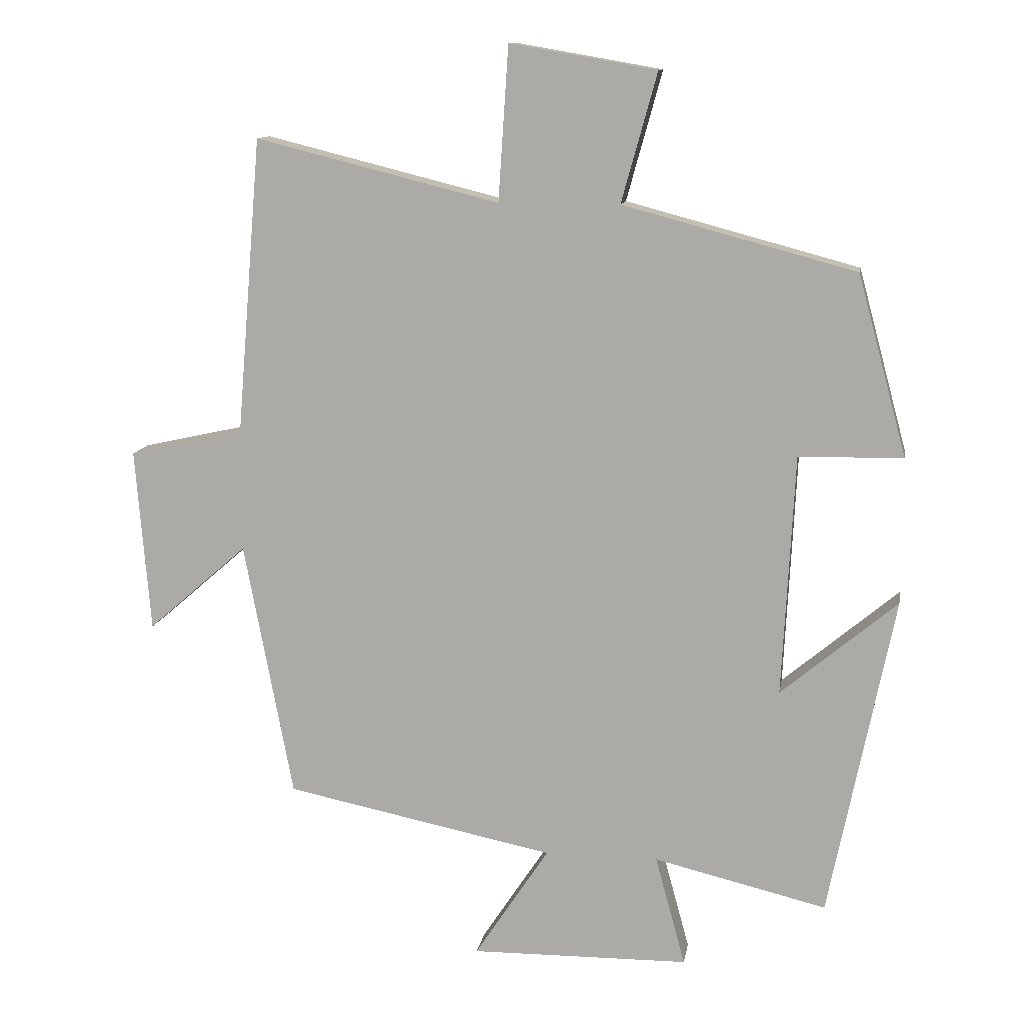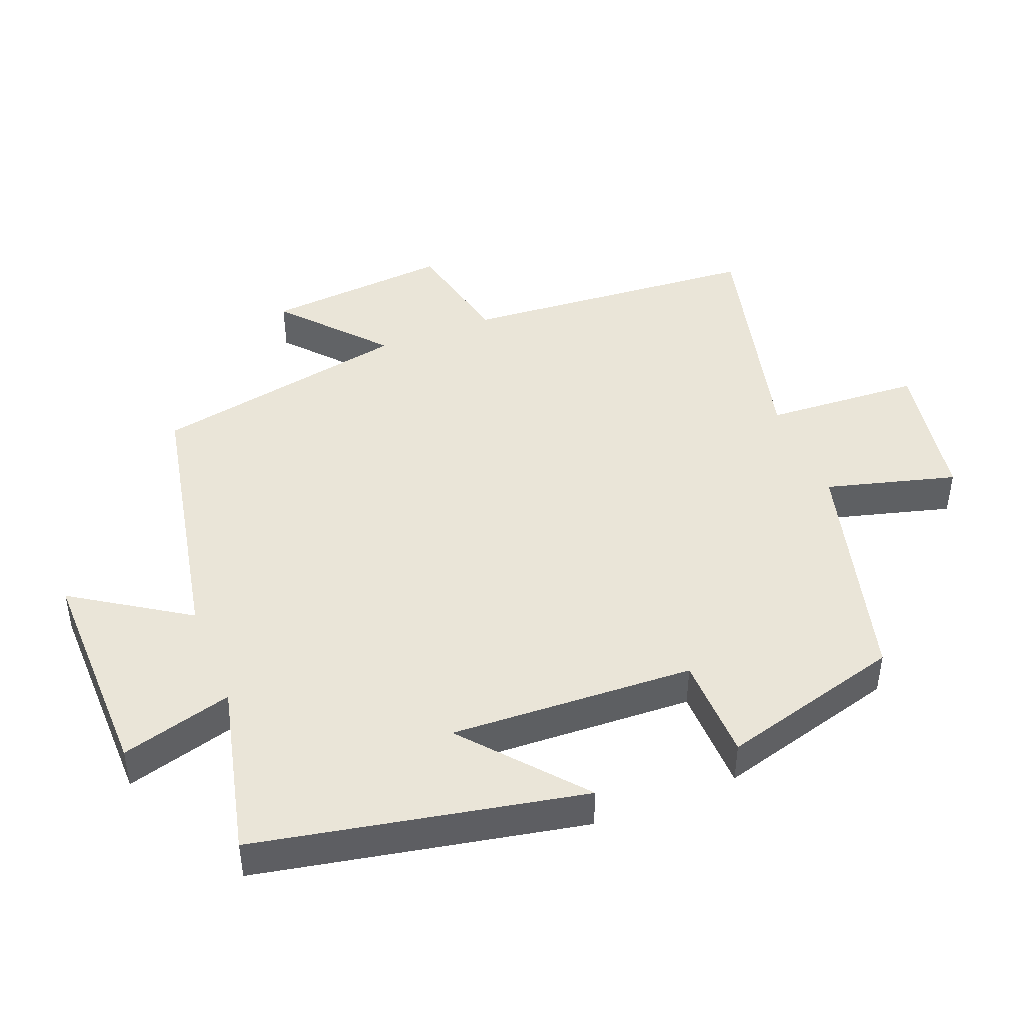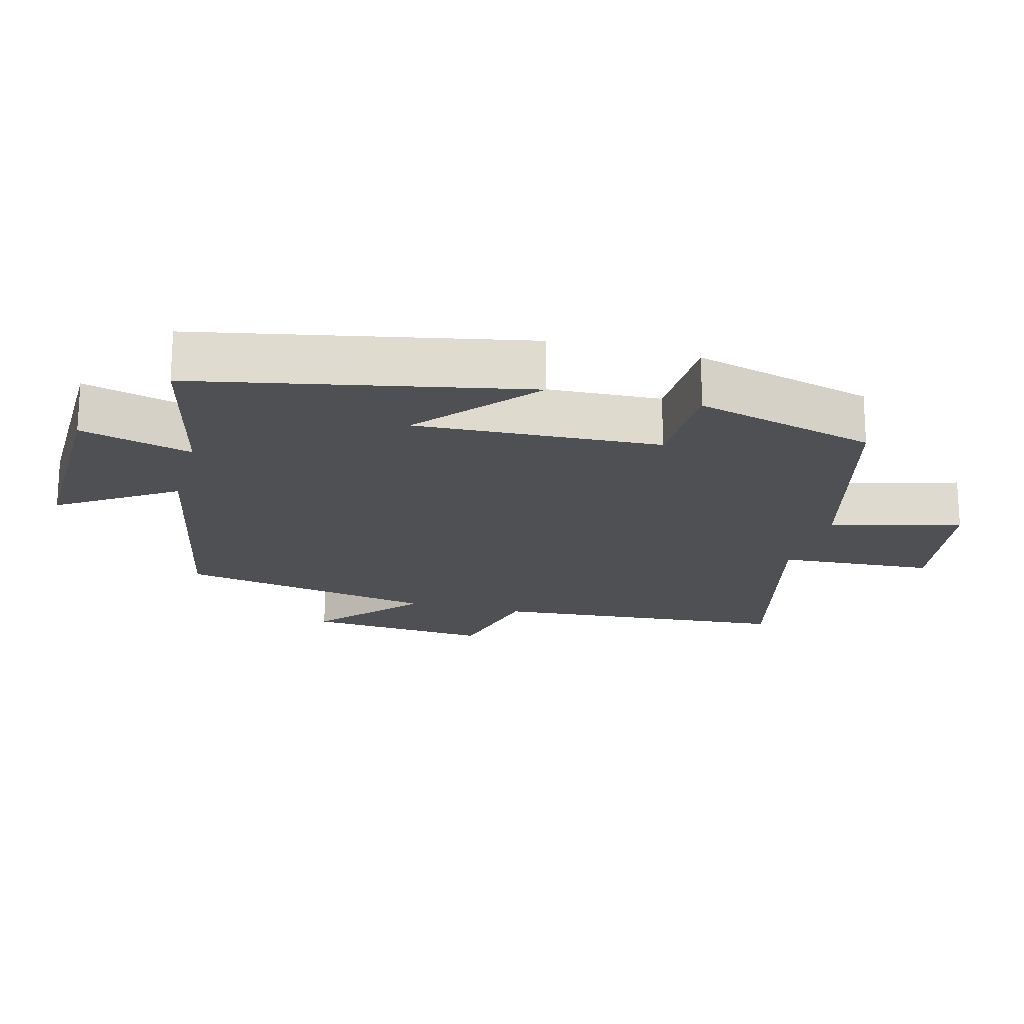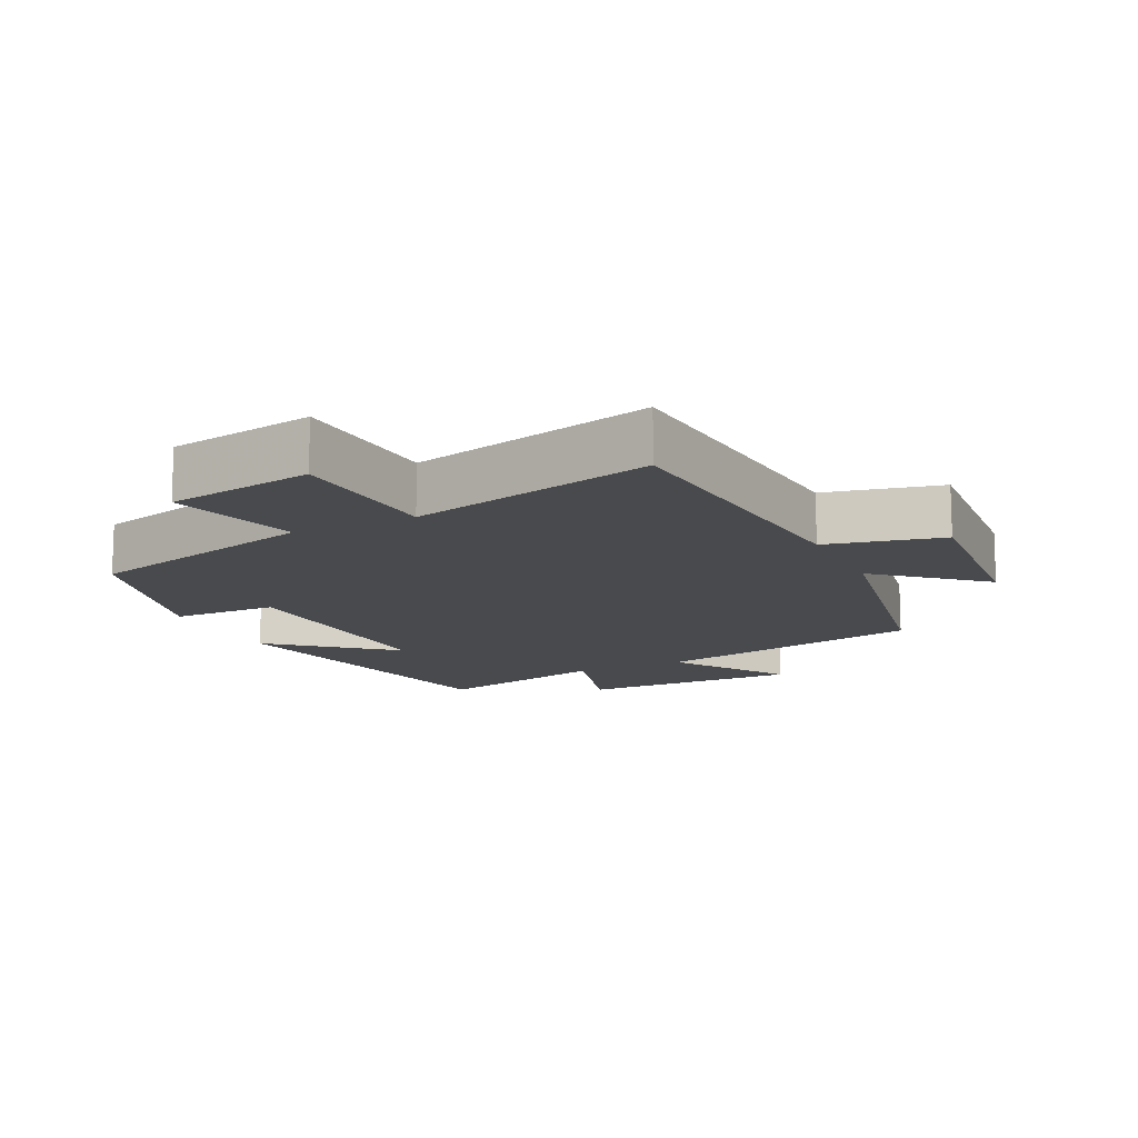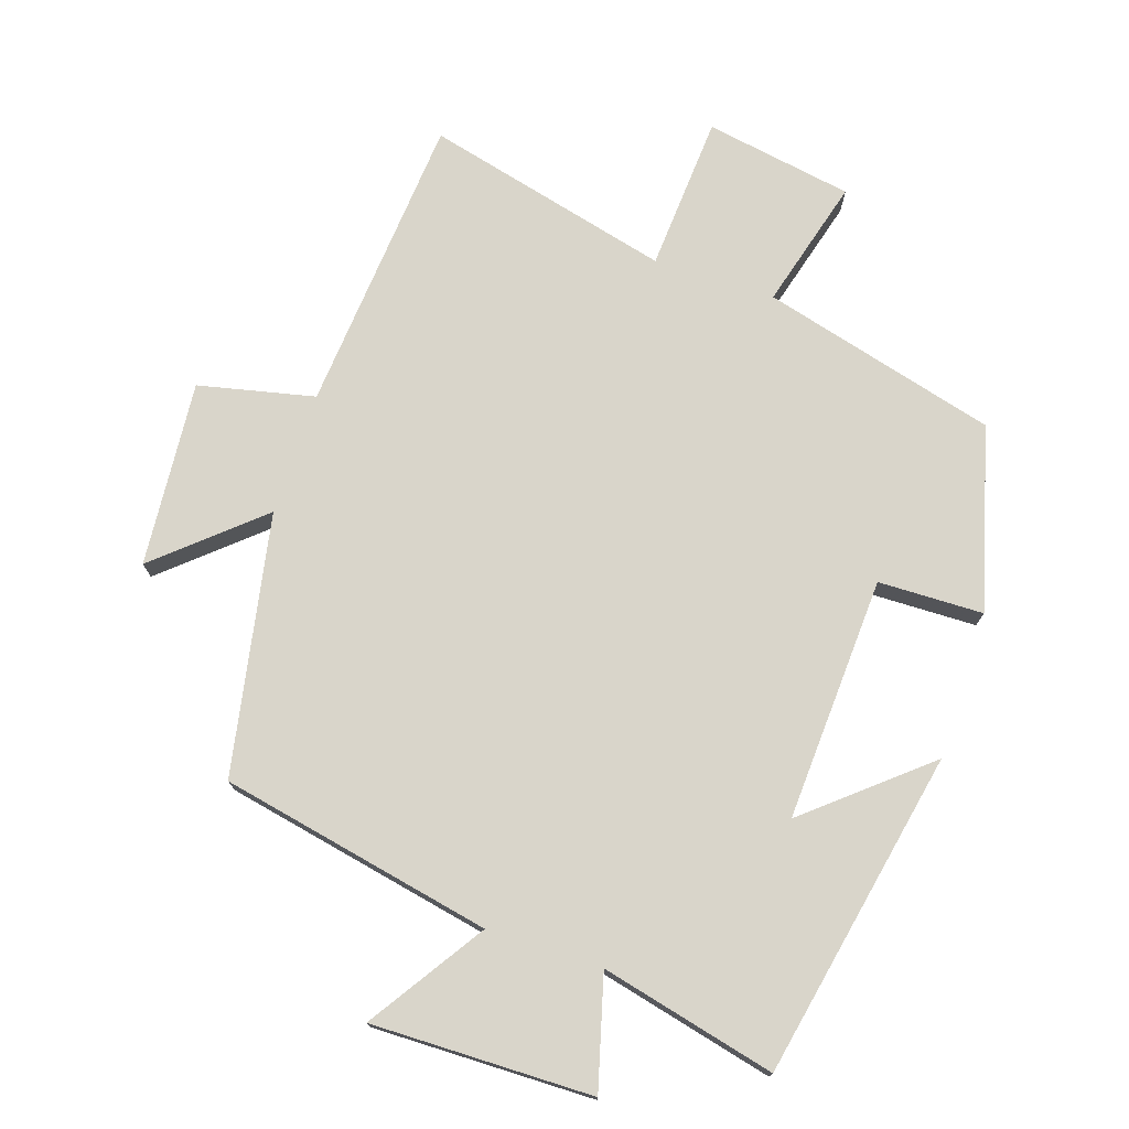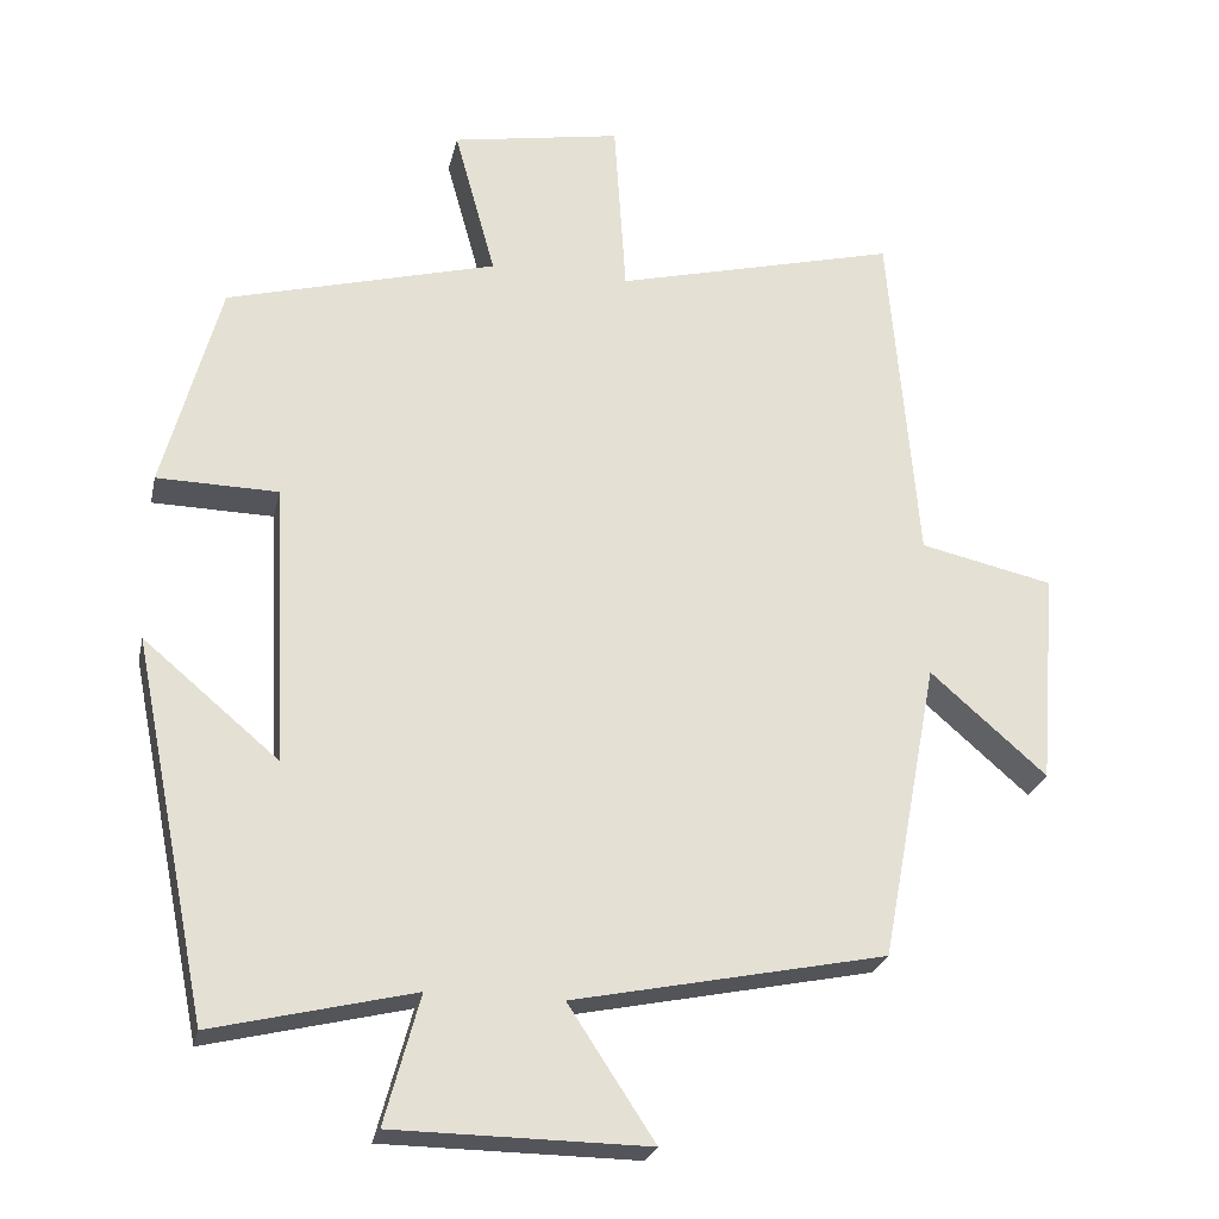
<metadata>
{"format":"obj","ext":"obj","renderer":"f3d","projection":"perspective","resolution":1024,"background":"white","views":[{"elev":11.8,"azim":-170.6,"up":"+Z"},{"elev":44.8,"azim":-111.8,"up":"+Y"},{"elev":-19.1,"azim":-105.0,"up":"+Y"},{"elev":-13.3,"azim":25.7,"up":"+Y"},{"elev":74.7,"azim":-161.8,"up":"+Y"},{"elev":-24.7,"azim":-12.2,"up":"+Z"}]}
</metadata>
<code>
v -0.403 0.07 -0.562
v -0.5 0.07 -0.08
v -0.327 0.07 -0.225
v -0.345 0.07 0.135
v -0.5 0.07 0.138
v -0.427 0.07 0.407
v -0.08 0.07 0.5
v -0.133 0.07 0.692
v 0.085 0.07 0.73
v 0.1 0.07 0.5
v 0.463 0.07 0.591
v 0.5 0.07 0.148
v 0.671 0.07 0.11
v 0.649 0.07 -0.164
v 0.5 0.07 -0.034
v 0.427 0.07 -0.418
v 0.025 0.07 -0.5
v 0.136 0.07 -0.669
v -0.19 0.07 -0.665
v -0.145 0.07 -0.5
v -0.403 0 -0.562
v -0.5 0 -0.08
v -0.327 0 -0.225
v -0.345 0 0.135
v -0.5 0 0.138
v -0.427 0 0.407
v -0.08 0 0.5
v -0.133 0 0.692
v 0.085 0 0.73
v 0.1 0 0.5
v 0.463 0 0.591
v 0.5 0 0.148
v 0.671 0 0.11
v 0.649 0 -0.164
v 0.5 0 -0.034
v 0.427 0 -0.418
v 0.025 0 -0.5
v 0.136 0 -0.669
v -0.19 0 -0.665
v -0.145 0 -0.5
f 17 18 19 20
f 15 16 17 20
f 15 20 1
f 12 13 14 15
f 12 15 1
f 11 12 1
f 10 11 1
f 7 8 9 10
f 6 7 10
f 5 6 10
f 4 5 10
f 3 4 10
f 3 10 1
f 1 2 3
f 40 39 38 37
f 40 37 36 35
f 21 40 35
f 35 34 33 32
f 21 35 32
f 21 32 31
f 21 31 30
f 30 29 28 27
f 30 27 26
f 30 26 25
f 30 25 24
f 30 24 23
f 21 30 23
f 23 22 21
f 1 21 22 2
f 2 22 23 3
f 3 23 24 4
f 4 24 25 5
f 5 25 26 6
f 6 26 27 7
f 7 27 28 8
f 8 28 29 9
f 9 29 30 10
f 10 30 31 11
f 11 31 32 12
f 12 32 33 13
f 13 33 34 14
f 14 34 35 15
f 15 35 36 16
f 16 36 37 17
f 17 37 38 18
f 18 38 39 19
f 19 39 40 20
f 20 40 21 1

</code>
